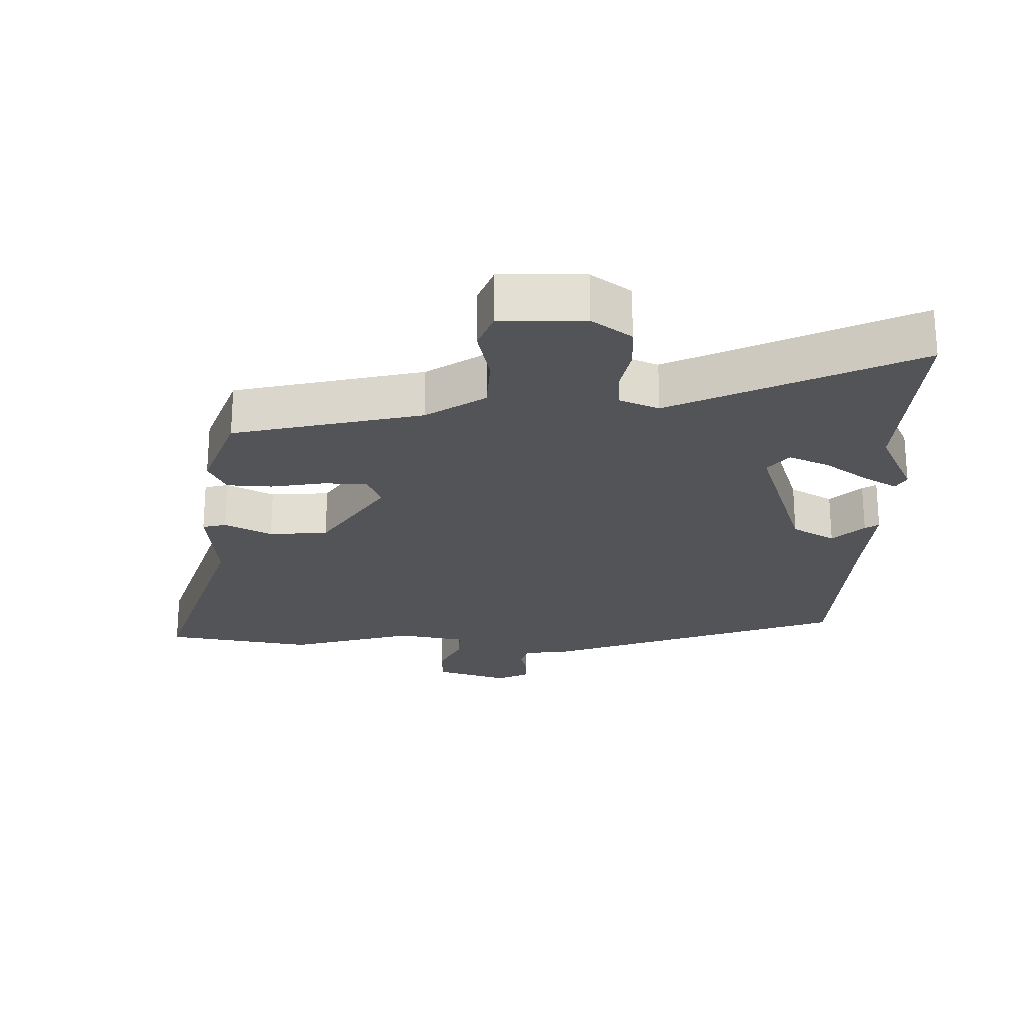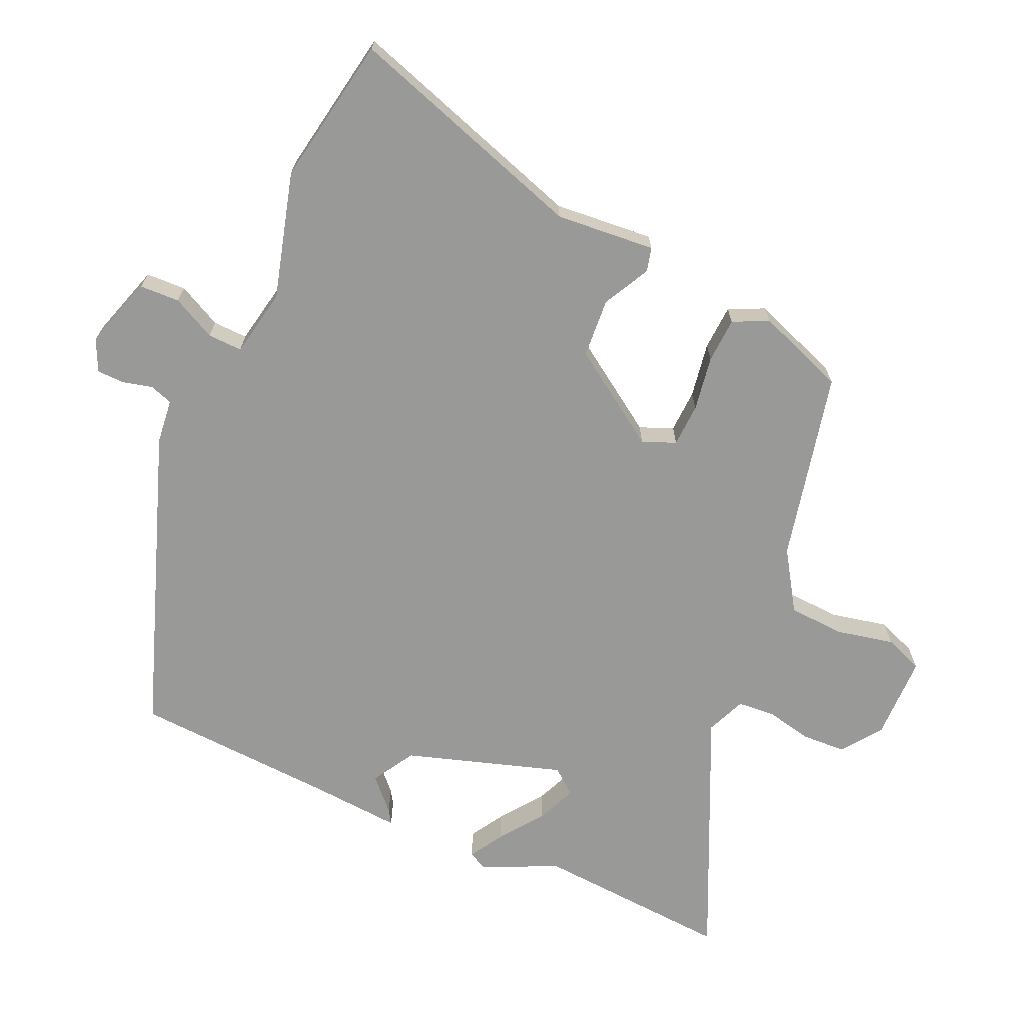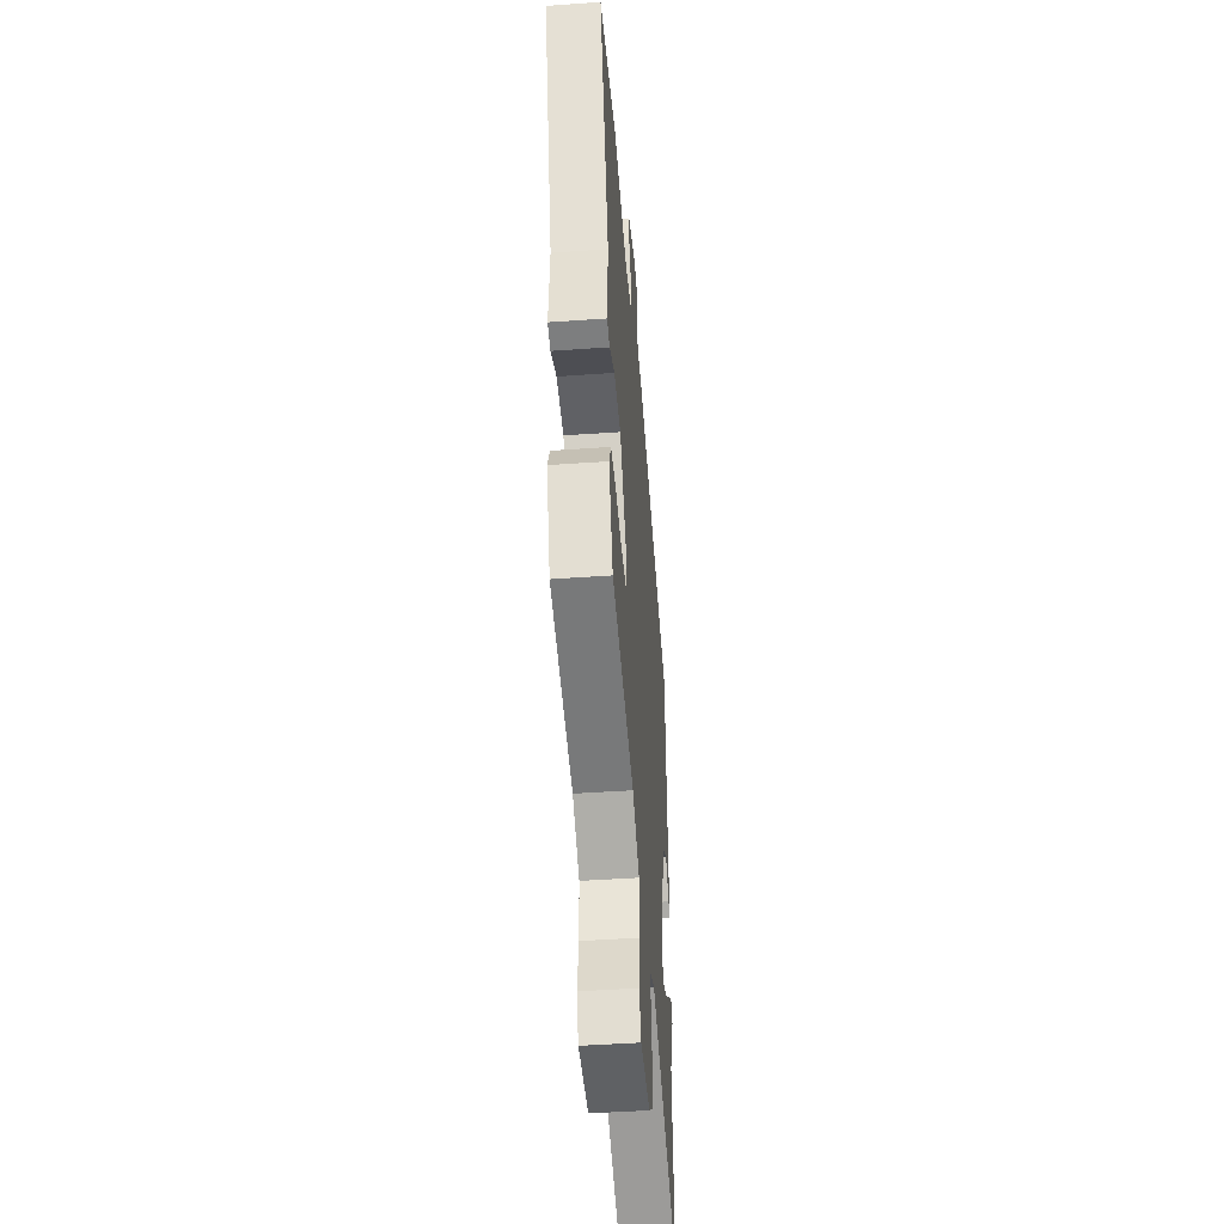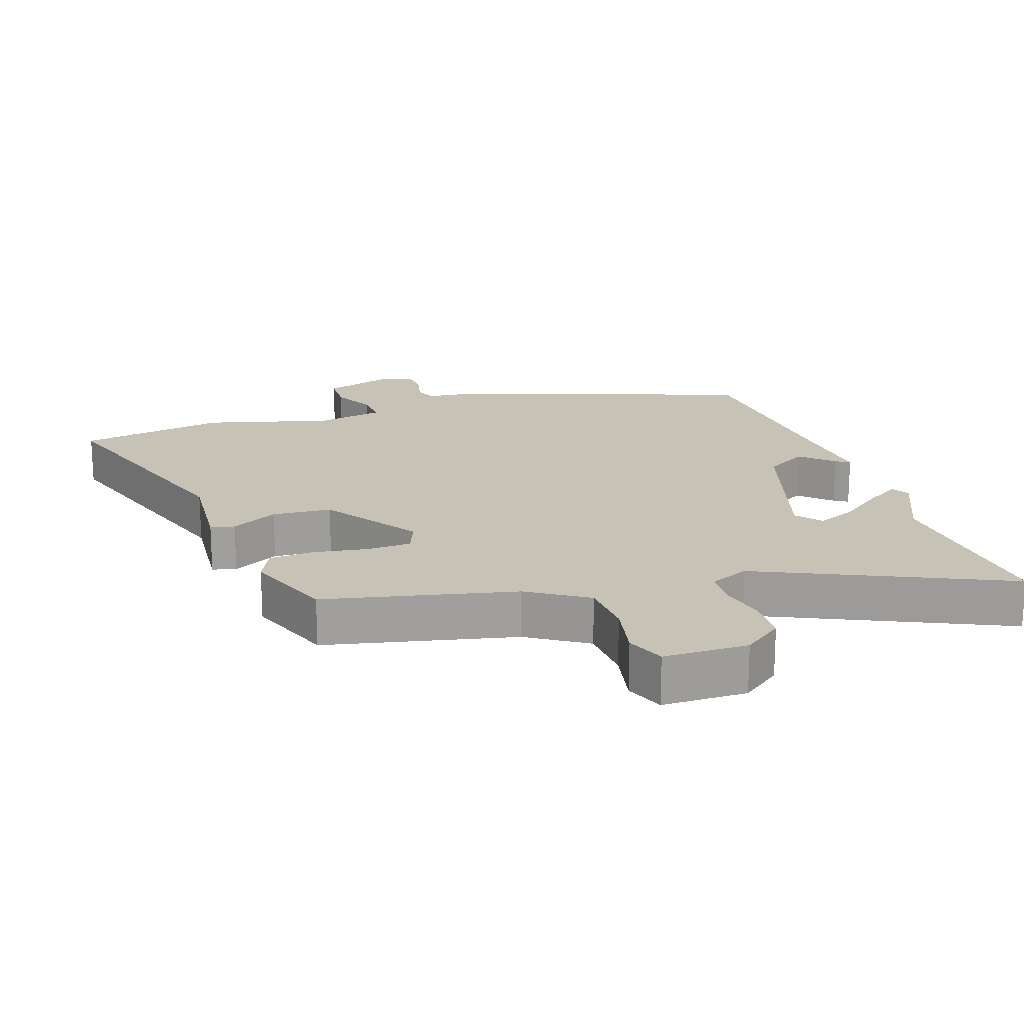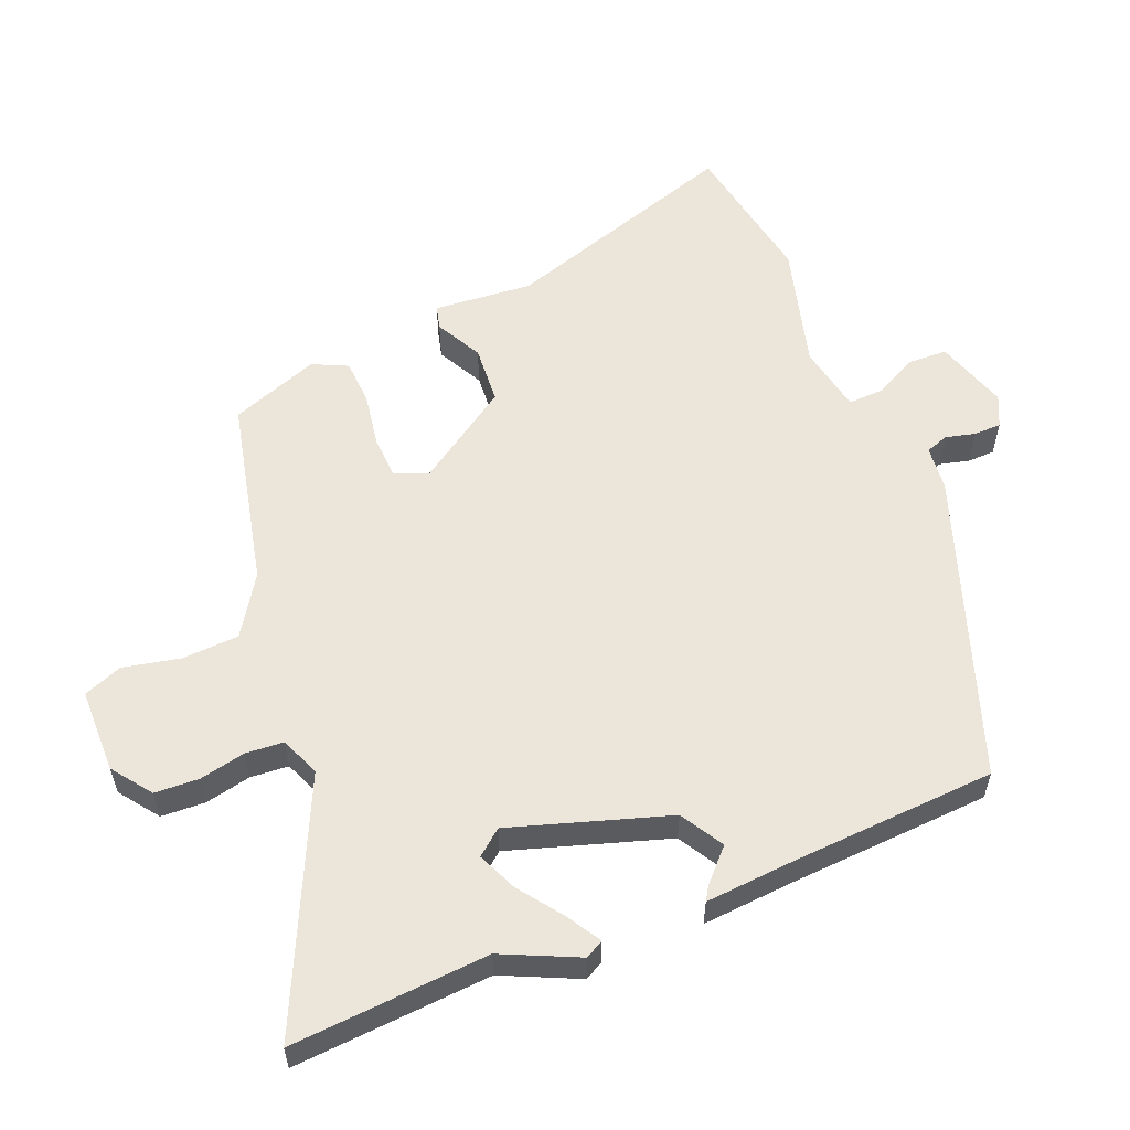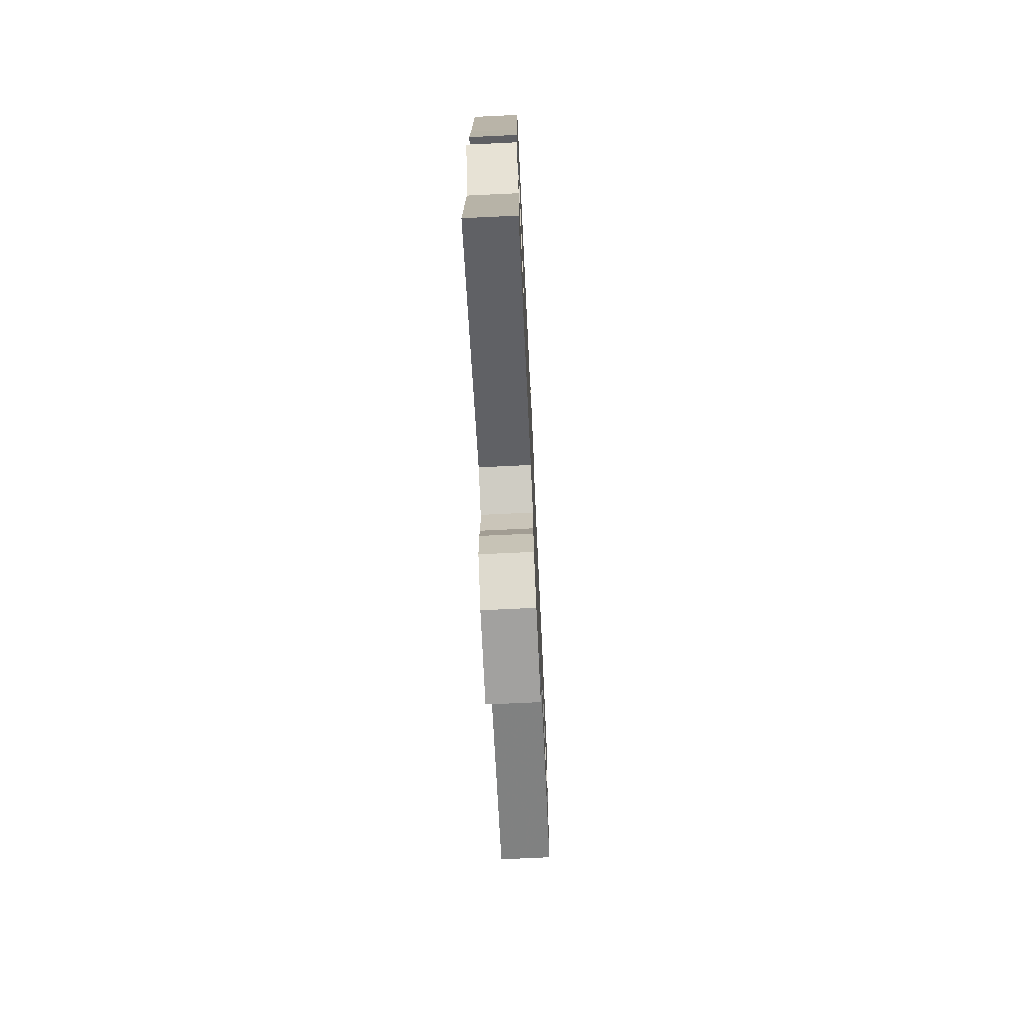
<metadata>
{"format":"obj","ext":"obj","renderer":"f3d","projection":"perspective","resolution":1024,"background":"white","views":[{"elev":-23.5,"azim":179.4,"up":"+Y"},{"elev":-68.8,"azim":66.2,"up":"+Y"},{"elev":-45.4,"azim":94.7,"up":"+Z"},{"elev":19.1,"azim":161.4,"up":"+Y"},{"elev":57.0,"azim":-112.0,"up":"+Y"},{"elev":-72.7,"azim":-87.3,"up":"+Z"}]}
</metadata>
<code>
v -0.496 0.07 0.383
v -0.04 0.07 0.542
v 0.027 0.07 0.549
v 0.039 0.07 0.583
v 0.028 0.07 0.628
v 0.029 0.07 0.669
v 0.076 0.07 0.691
v 0.185 0.07 0.656
v 0.187 0.07 0.596
v 0.154 0.07 0.531
v 0.152 0.07 0.479
v 0.254 0.07 0.459
v 0.443 0.07 0.51
v 0.665 0.07 0.47
v 0.546 0.07 0.11
v 0.558 0.07 -0.039
v 0.522 0.07 -0.048
v 0.452 0.07 -0.011
v 0.363 0.07 -0.017
v 0.267 0.07 -0.159
v 0.287 0.07 -0.209
v 0.352 0.07 -0.212
v 0.434 0.07 -0.199
v 0.502 0.07 -0.203
v 0.527 0.07 -0.256
v 0.477 0.07 -0.389
v 0.192 0.07 -0.452
v 0.103 0.07 -0.509
v 0.098 0.07 -0.594
v 0.116 0.07 -0.68
v 0.093 0.07 -0.738
v -0.034 0.07 -0.739
v -0.093 0.07 -0.695
v -0.096 0.07 -0.629
v -0.081 0.07 -0.56
v -0.085 0.07 -0.503
v -0.144 0.07 -0.478
v -0.511 0.07 -0.646
v -0.489 0.07 -0.35
v -0.541 0.07 -0.236
v -0.526 0.07 -0.209
v -0.475 0.07 -0.24
v -0.41 0.07 -0.288
v -0.351 0.07 -0.314
v -0.32 0.07 -0.276
v -0.394 0.07 -0.04
v -0.458 0.07 -0.002
v -0.505 0.07 -0.046
v -0.526 0.07 -0.059
v -0.515 0.07 0.076
v -0.496 0 0.383
v -0.04 0 0.542
v 0.027 0 0.549
v 0.039 0 0.583
v 0.028 0 0.628
v 0.029 0 0.669
v 0.076 0 0.691
v 0.185 0 0.656
v 0.187 0 0.596
v 0.154 0 0.531
v 0.152 0 0.479
v 0.254 0 0.459
v 0.443 0 0.51
v 0.665 0 0.47
v 0.546 0 0.11
v 0.558 0 -0.039
v 0.522 0 -0.048
v 0.452 0 -0.011
v 0.363 0 -0.017
v 0.267 0 -0.159
v 0.287 0 -0.209
v 0.352 0 -0.212
v 0.434 0 -0.199
v 0.502 0 -0.203
v 0.527 0 -0.256
v 0.477 0 -0.389
v 0.192 0 -0.452
v 0.103 0 -0.509
v 0.098 0 -0.594
v 0.116 0 -0.68
v 0.093 0 -0.738
v -0.034 0 -0.739
v -0.093 0 -0.695
v -0.096 0 -0.629
v -0.081 0 -0.56
v -0.085 0 -0.503
v -0.144 0 -0.478
v -0.511 0 -0.646
v -0.489 0 -0.35
v -0.541 0 -0.236
v -0.526 0 -0.209
v -0.475 0 -0.24
v -0.41 0 -0.288
v -0.351 0 -0.314
v -0.32 0 -0.276
v -0.394 0 -0.04
v -0.458 0 -0.002
v -0.505 0 -0.046
v -0.526 0 -0.059
v -0.515 0 0.076
f 47 48 49 50
f 1 2 3
f 50 1 3
f 47 50 3
f 46 47 3
f 45 46 3
f 41 42 43
f 40 41 43
f 39 40 43
f 39 43 44
f 38 39 44
f 37 38 44
f 36 37 44 45
f 33 34 35
f 32 33 35
f 31 32 35
f 30 31 35
f 29 30 35
f 28 29 35 36
f 36 45 3
f 28 36 3
f 27 28 3
f 25 26 27
f 24 25 27
f 23 24 27
f 22 23 27
f 15 16 17 18
f 15 18 19
f 14 15 19
f 13 14 19
f 12 13 19
f 11 12 19 20
f 8 9 10
f 7 8 10
f 6 7 10
f 5 6 10
f 4 5 10
f 4 10 11
f 3 4 11 20
f 21 22 27
f 20 21 27
f 3 20 27
f 100 99 98 97
f 53 52 51
f 53 51 100
f 53 100 97
f 53 97 96
f 53 96 95
f 93 92 91
f 93 91 90
f 93 90 89
f 94 93 89
f 94 89 88
f 94 88 87
f 95 94 87 86
f 85 84 83
f 85 83 82
f 85 82 81
f 85 81 80
f 85 80 79
f 86 85 79 78
f 53 95 86
f 53 86 78
f 53 78 77
f 77 76 75
f 77 75 74
f 77 74 73
f 77 73 72
f 68 67 66 65
f 69 68 65
f 69 65 64
f 69 64 63
f 69 63 62
f 70 69 62 61
f 60 59 58
f 60 58 57
f 60 57 56
f 60 56 55
f 60 55 54
f 61 60 54
f 70 61 54 53
f 77 72 71
f 77 71 70
f 77 70 53
f 1 51 52 2
f 2 52 53 3
f 3 53 54 4
f 4 54 55 5
f 5 55 56 6
f 6 56 57 7
f 7 57 58 8
f 8 58 59 9
f 9 59 60 10
f 10 60 61 11
f 11 61 62 12
f 12 62 63 13
f 13 63 64 14
f 14 64 65 15
f 15 65 66 16
f 16 66 67 17
f 17 67 68 18
f 18 68 69 19
f 19 69 70 20
f 20 70 71 21
f 21 71 72 22
f 22 72 73 23
f 23 73 74 24
f 24 74 75 25
f 25 75 76 26
f 26 76 77 27
f 27 77 78 28
f 28 78 79 29
f 29 79 80 30
f 30 80 81 31
f 31 81 82 32
f 32 82 83 33
f 33 83 84 34
f 34 84 85 35
f 35 85 86 36
f 36 86 87 37
f 37 87 88 38
f 38 88 89 39
f 39 89 90 40
f 40 90 91 41
f 41 91 92 42
f 42 92 93 43
f 43 93 94 44
f 44 94 95 45
f 45 95 96 46
f 46 96 97 47
f 47 97 98 48
f 48 98 99 49
f 49 99 100 50
f 50 100 51 1

</code>
